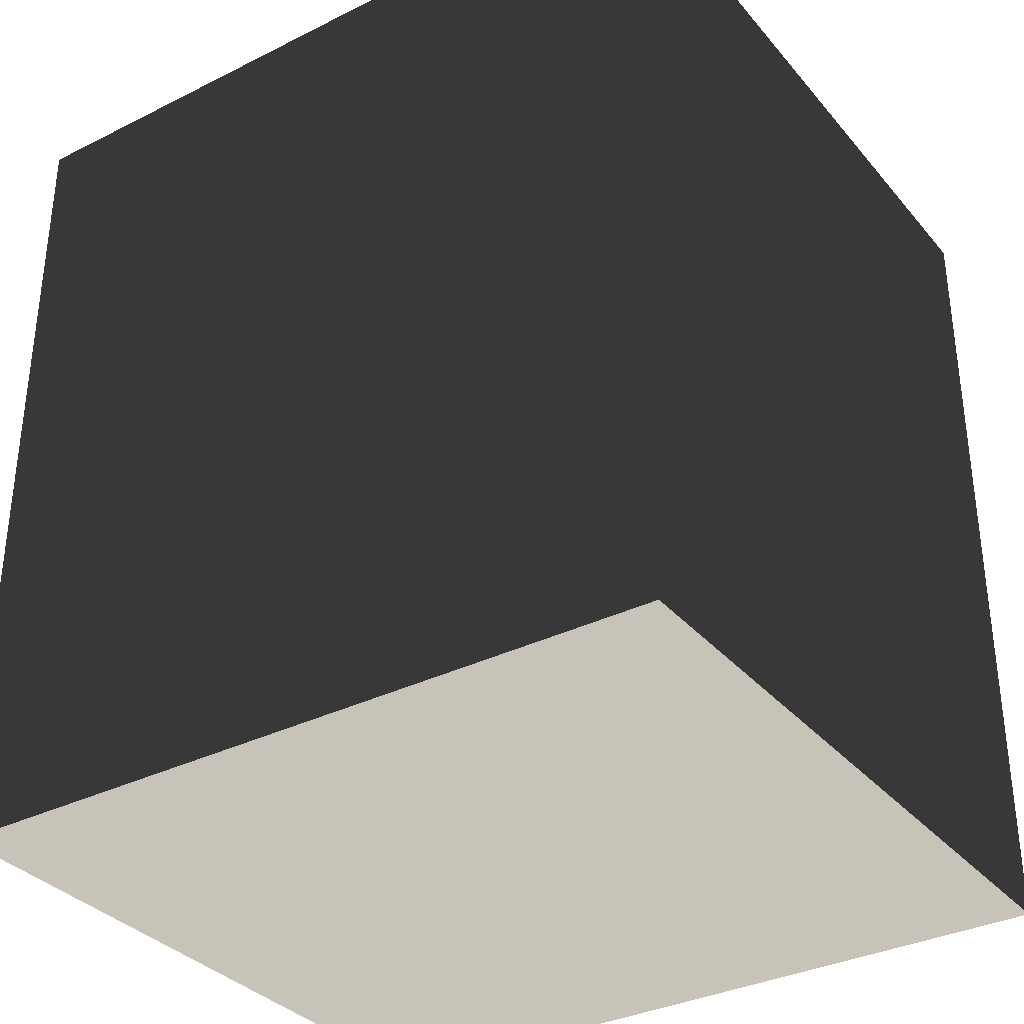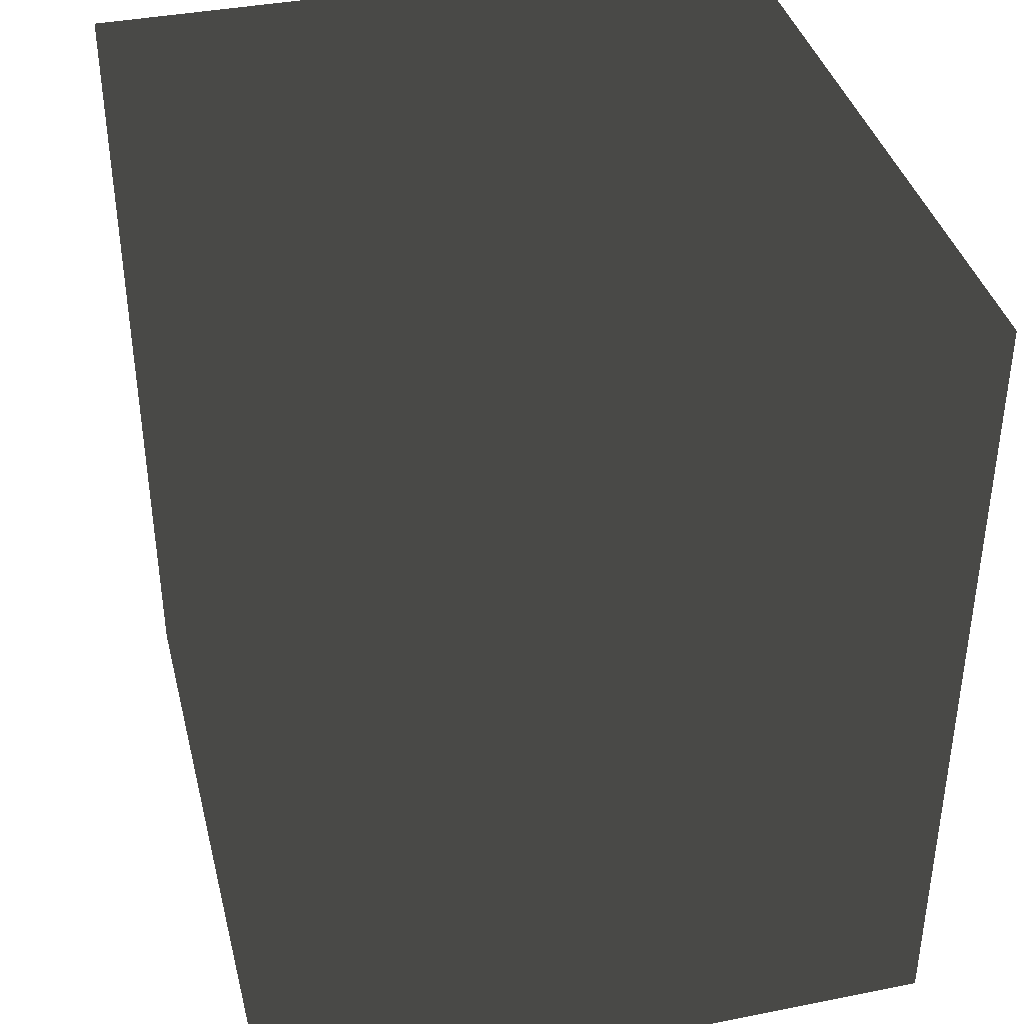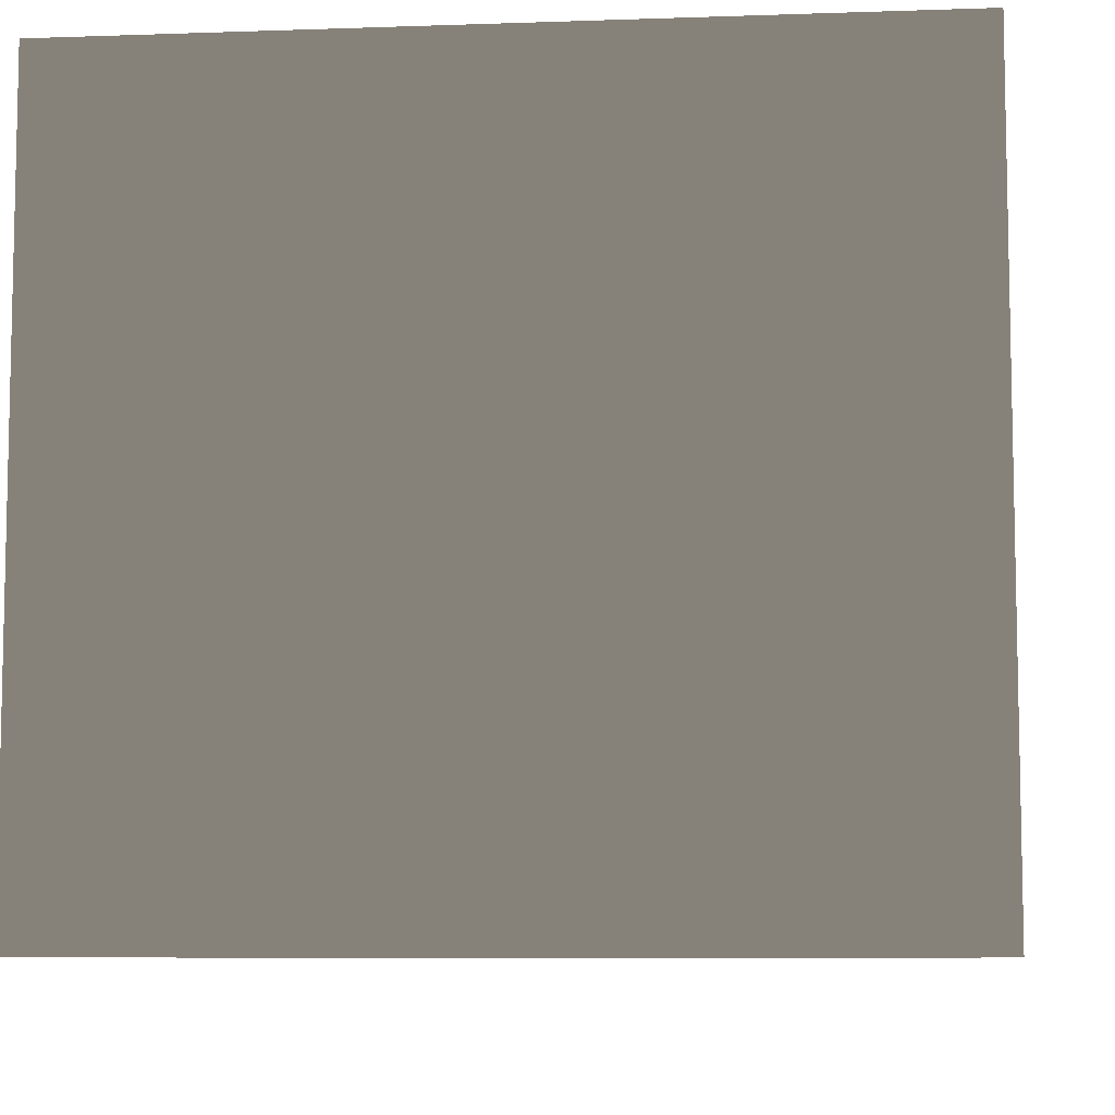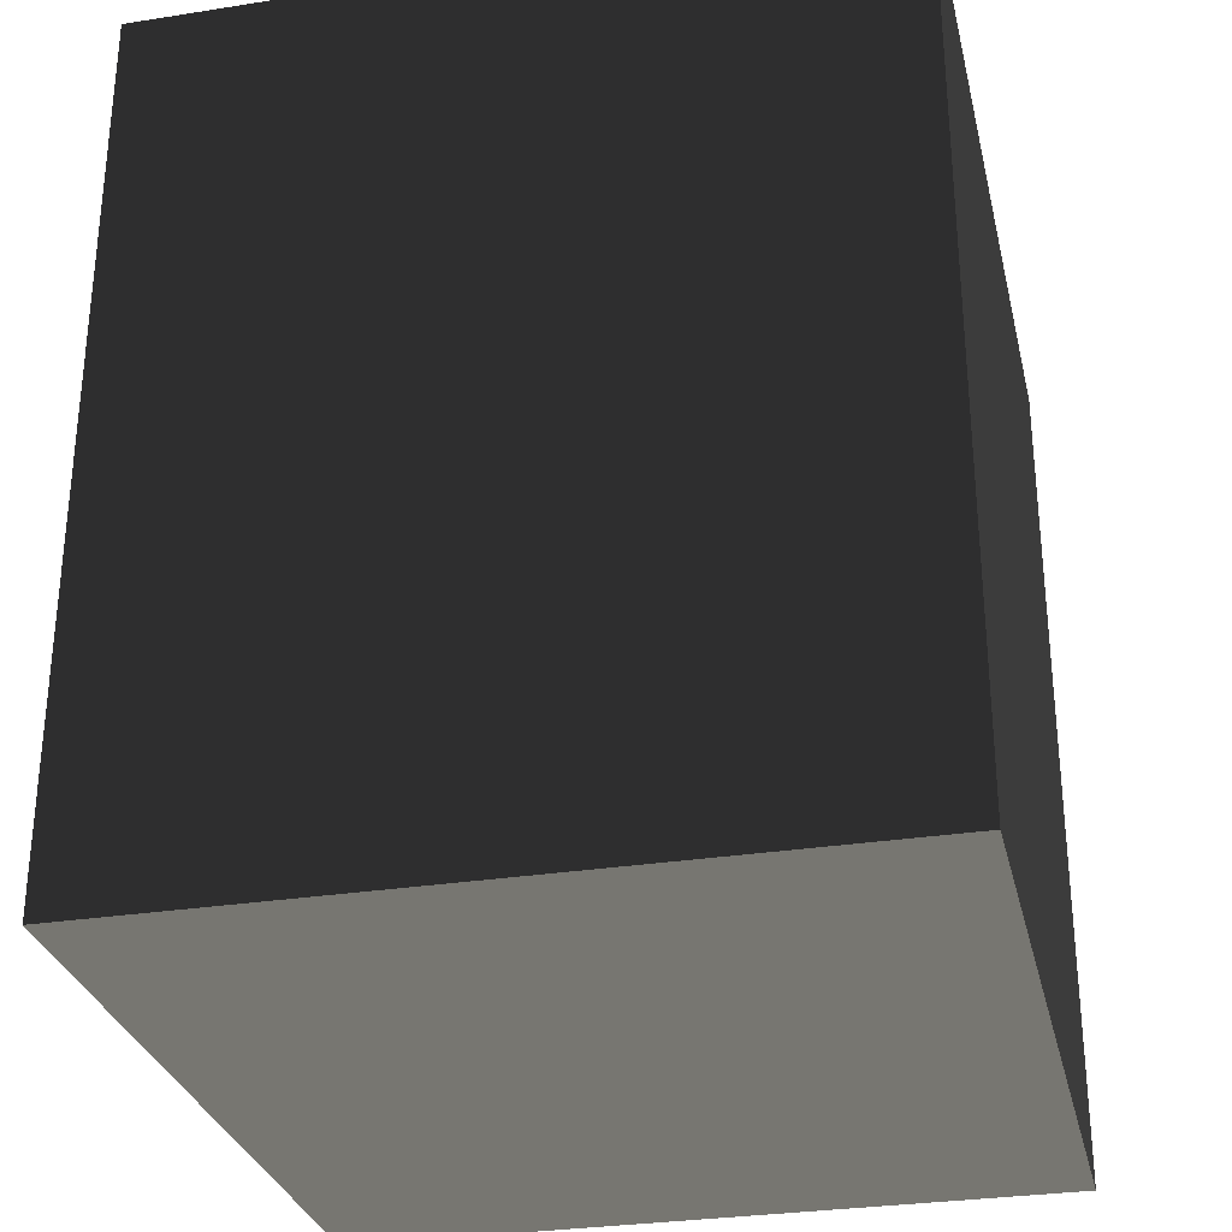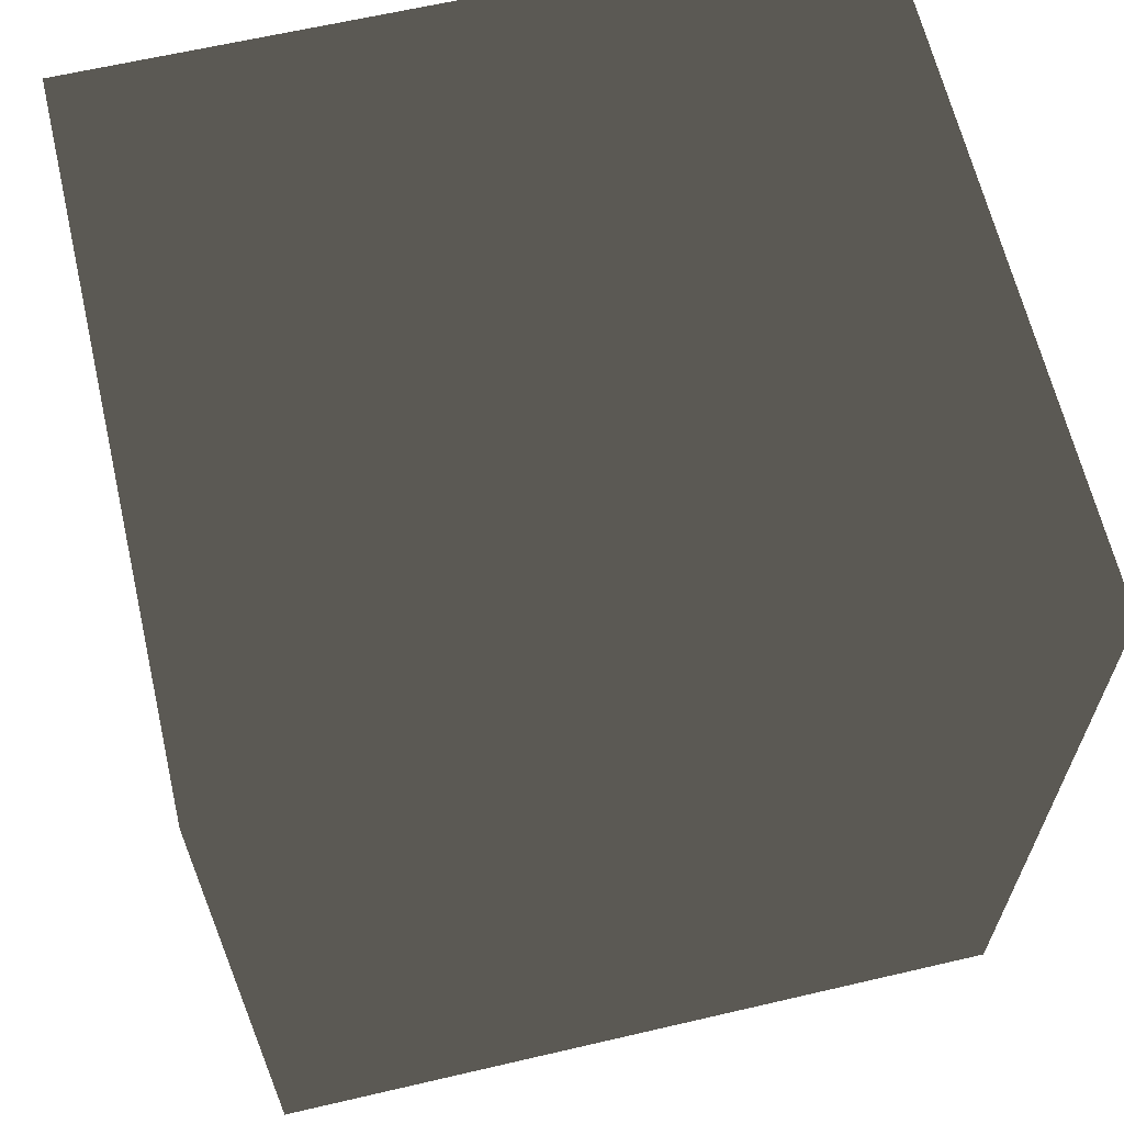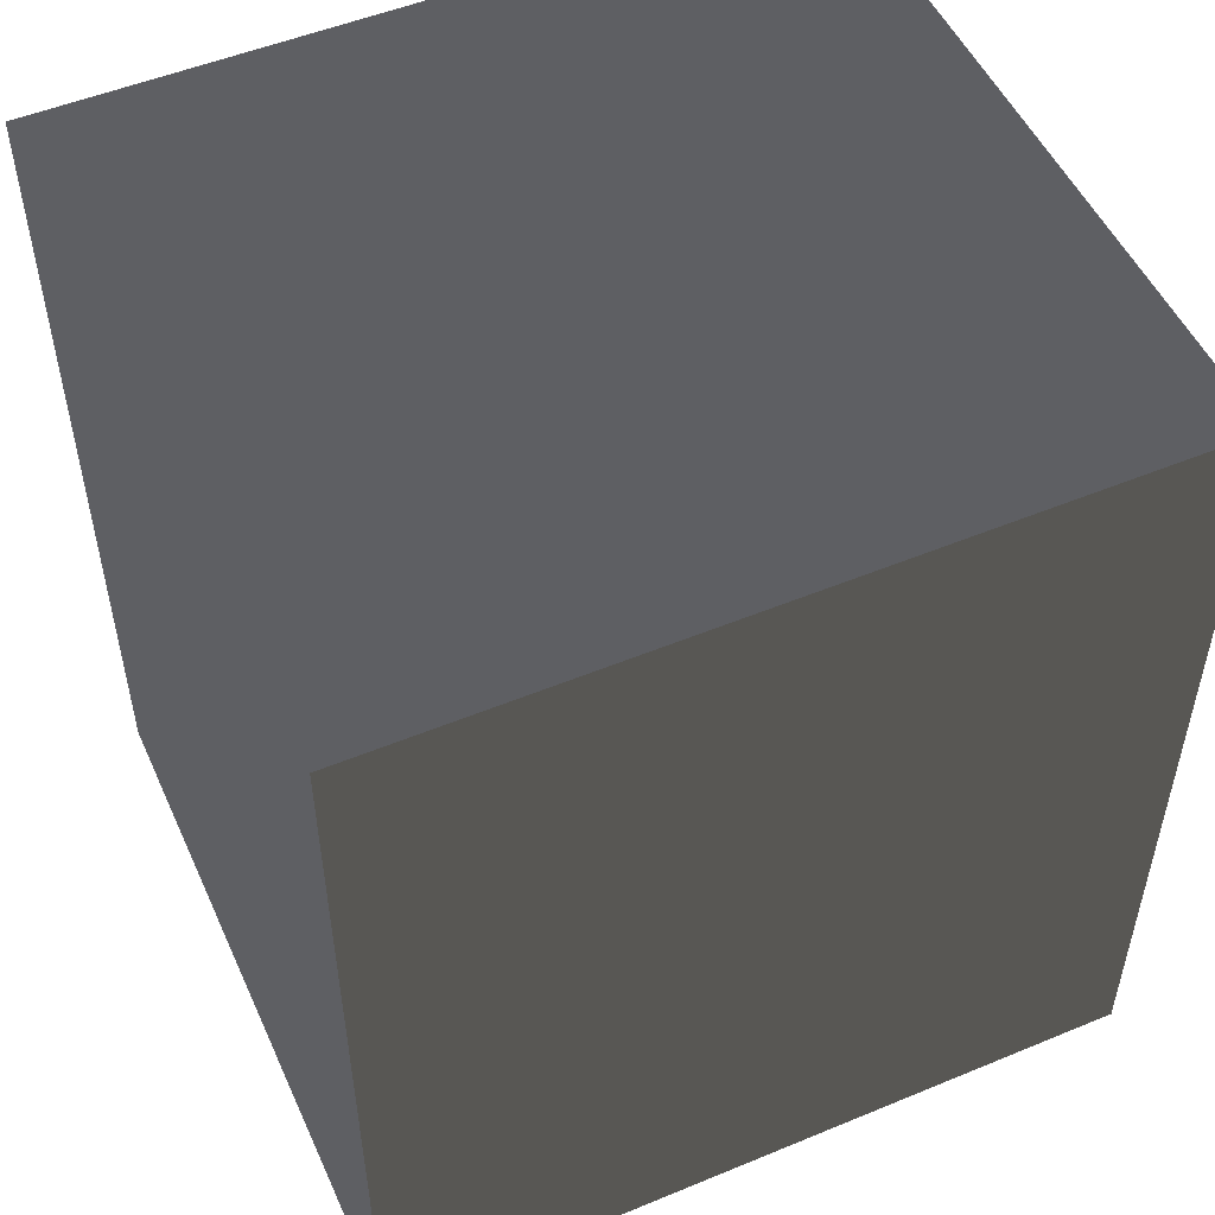
<metadata>
{"format":"obj","ext":"obj","renderer":"f3d","projection":"perspective","resolution":1024,"background":"white","views":[{"elev":-34.1,"azim":-146.0,"up":"+Y"},{"elev":38.7,"azim":-104.0,"up":"+Y"},{"elev":-7.9,"azim":-174.4,"up":"+Z"},{"elev":-30.0,"azim":102.9,"up":"+Y"},{"elev":64.0,"azim":166.8,"up":"+Y"},{"elev":51.8,"azim":-24.1,"up":"+Y"}]}
</metadata>
<code>
v  -44.65 -50.18 -41.7
v  44.65 -50.18 -41.7
v  -44.65 50.18 -41.7
v  44.65 50.18 -41.7
v  -44.65 -50.18 41.7
v  44.65 -50.18 41.7
v  -44.65 50.18 41.7
v  44.65 50.18 41.7
g Box001
f -8 -6 -5
f -5 -7 -8
f -4 -3 -1
f -1 -2 -4
f -8 -7 -3
f -3 -4 -8
f -7 -5 -1
f -1 -3 -7
f -5 -6 -2
f -2 -1 -5
f -6 -8 -4
f -4 -2 -6

</code>
